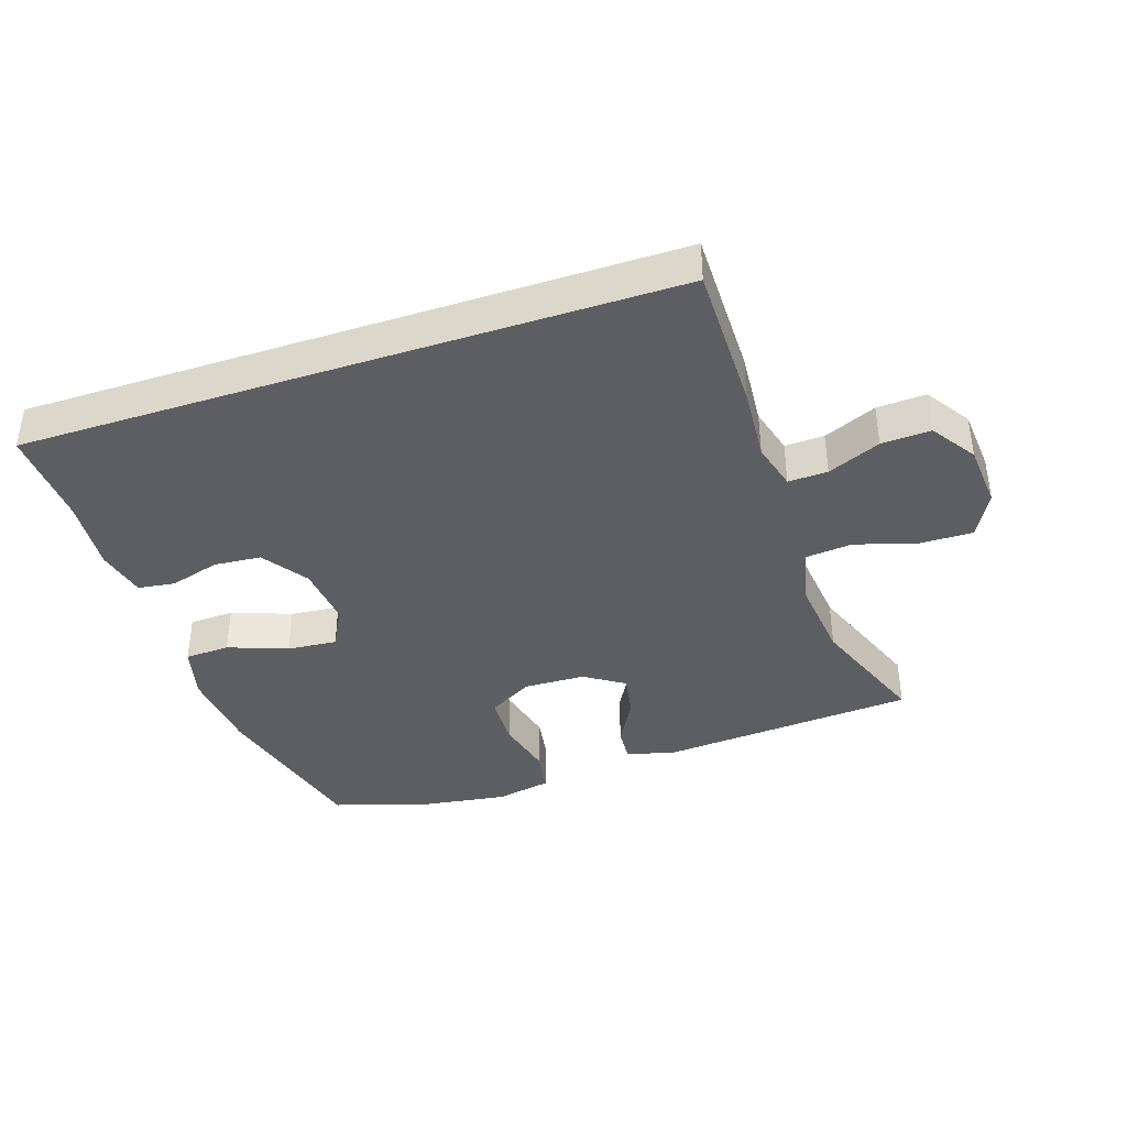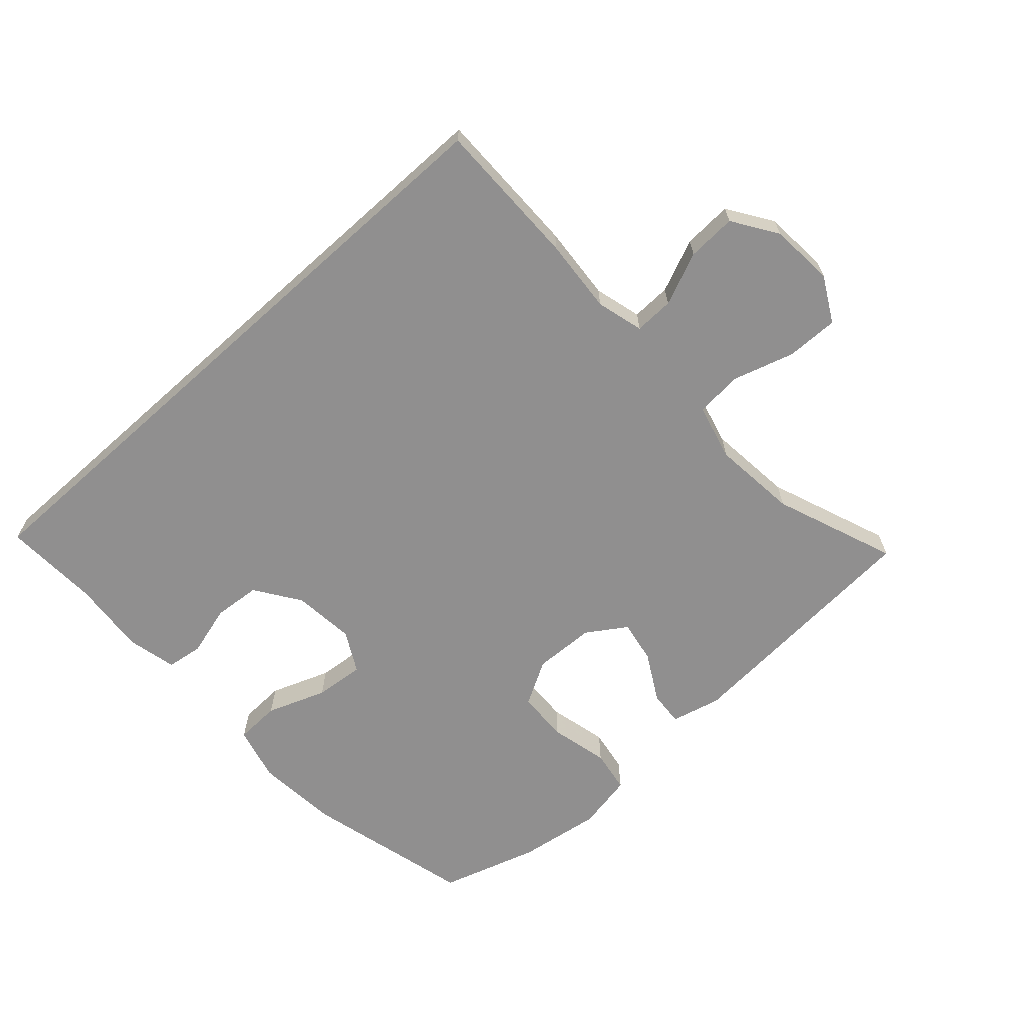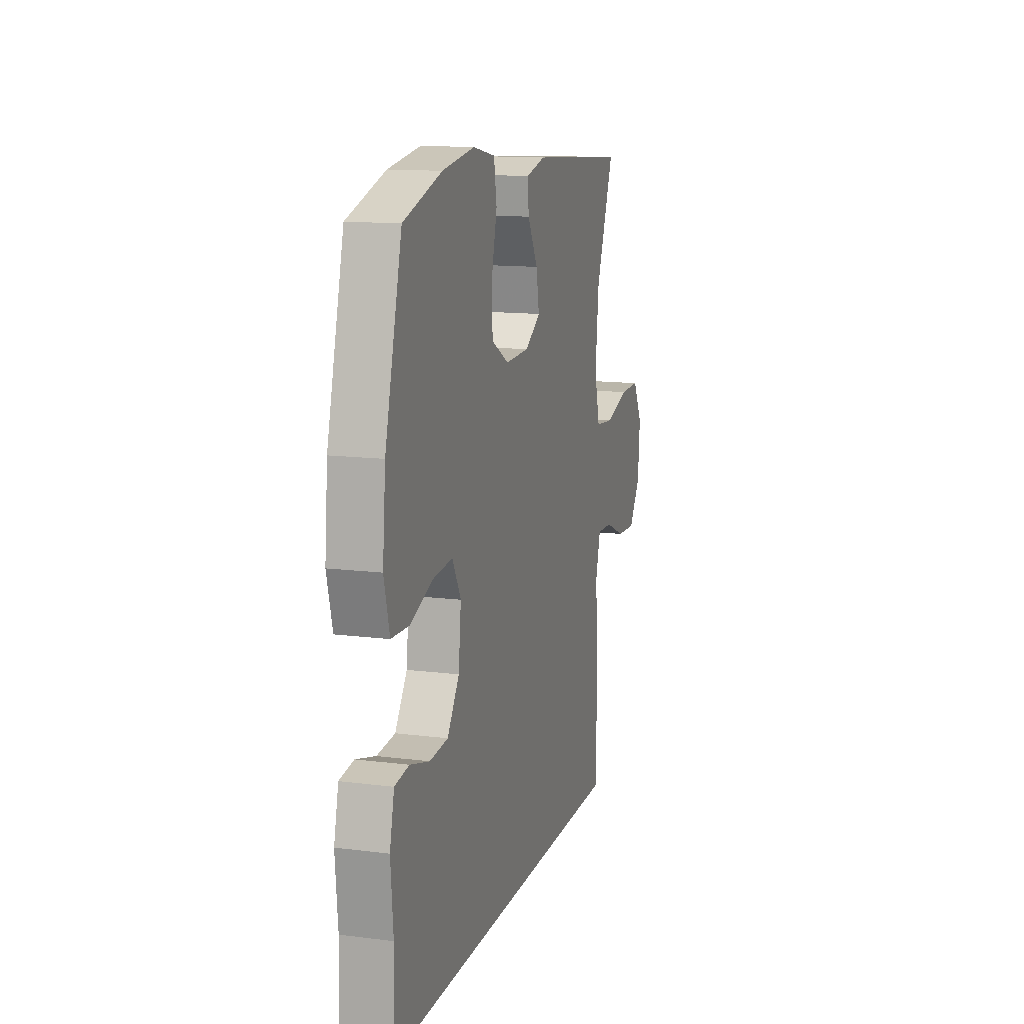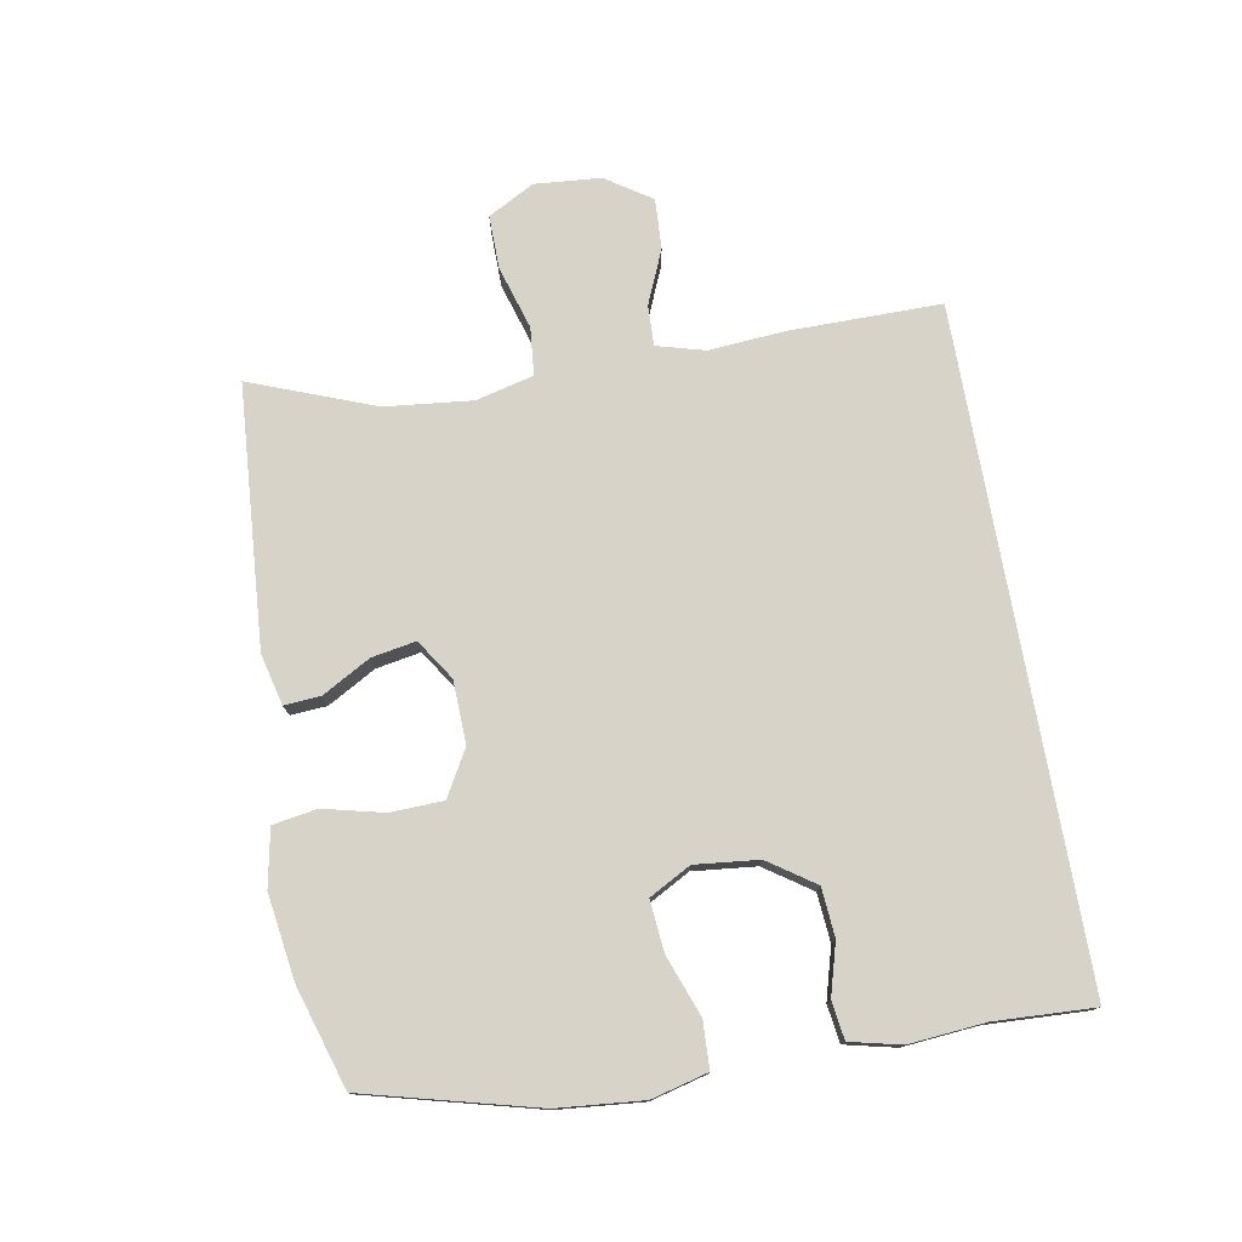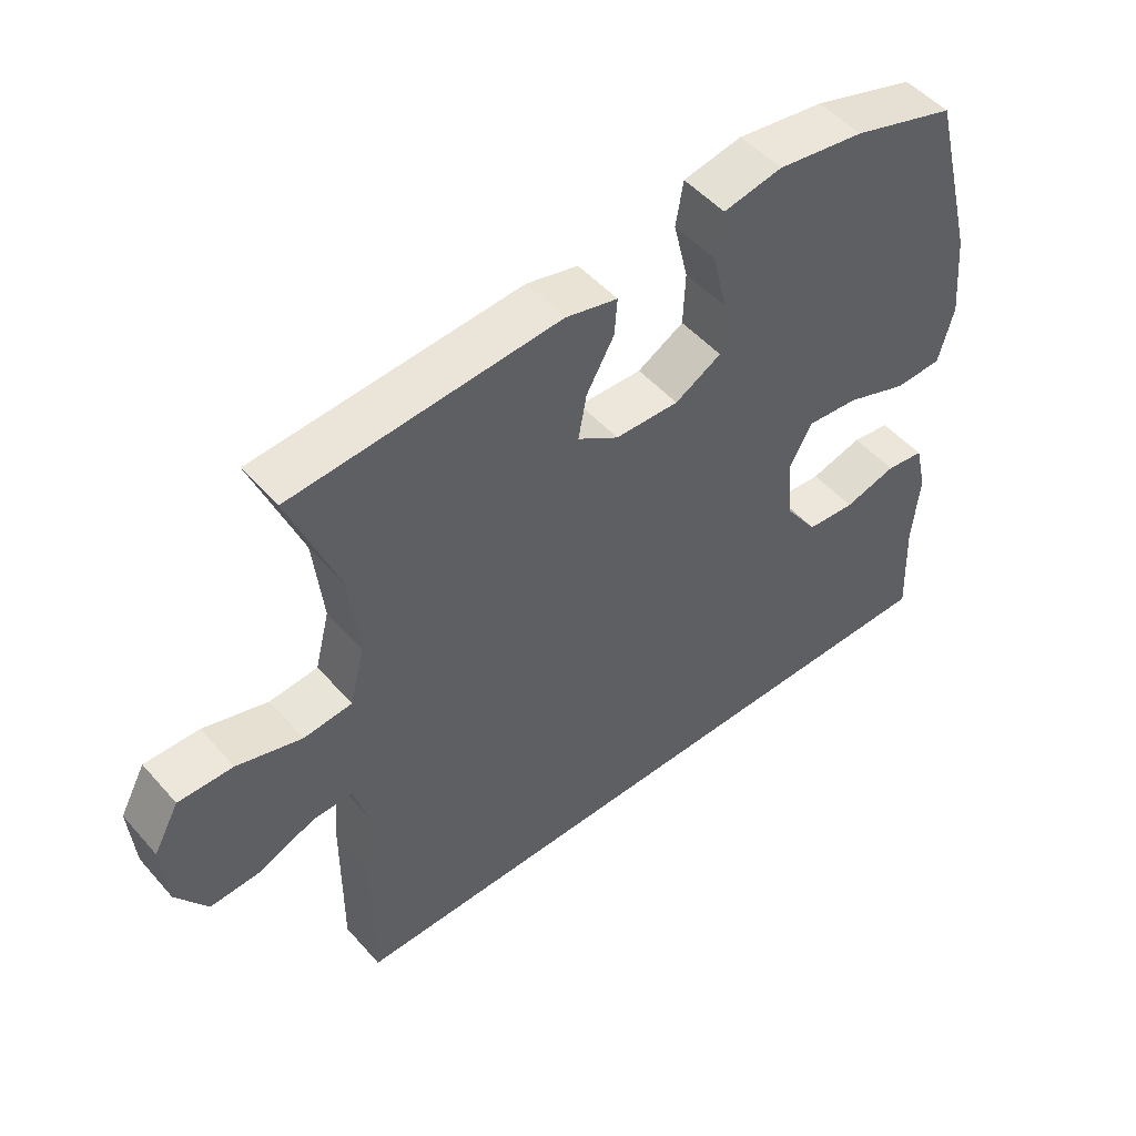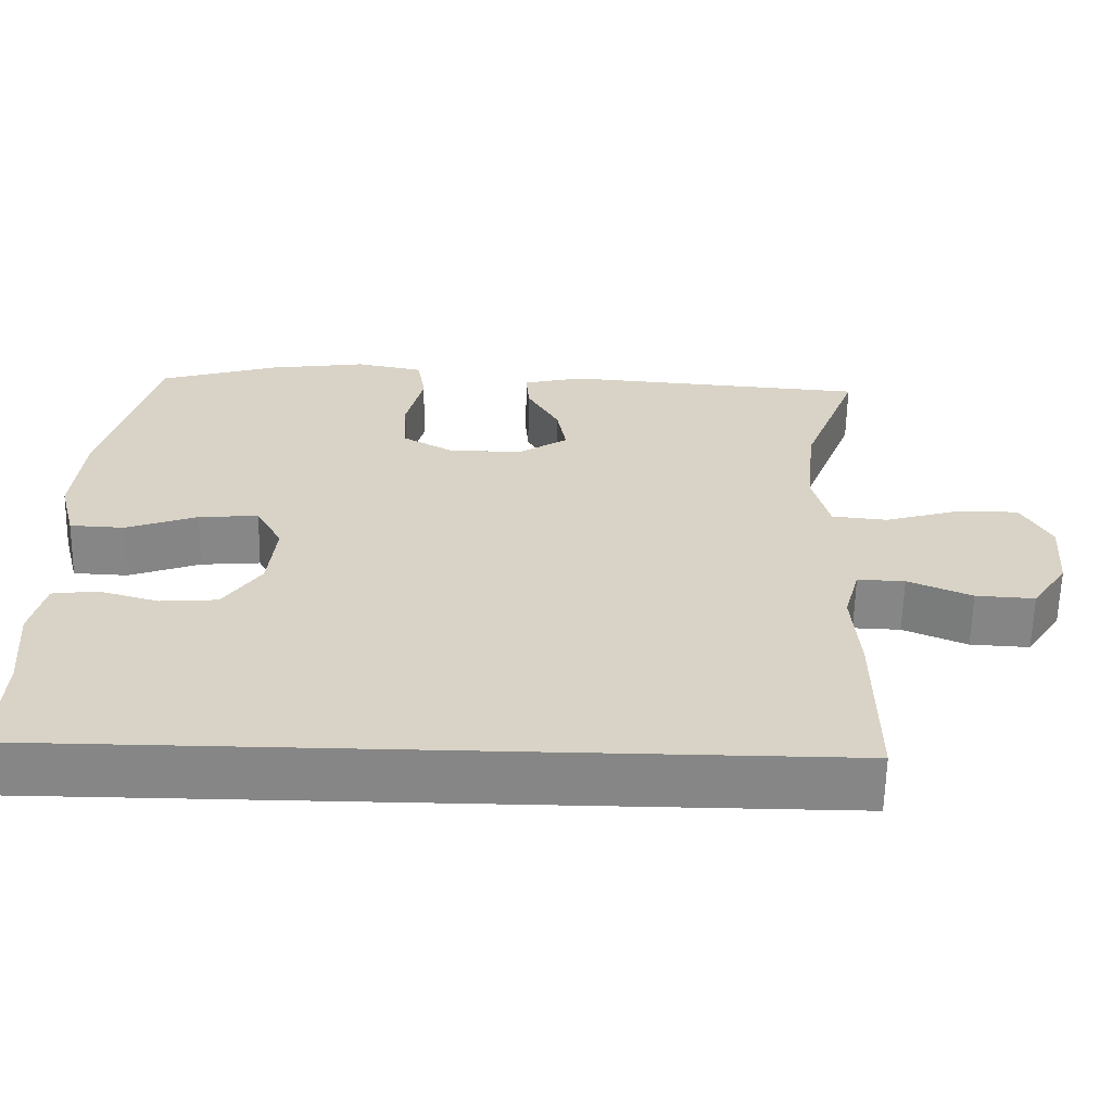
<metadata>
{"format":"obj","ext":"obj","renderer":"f3d","projection":"perspective","resolution":1024,"background":"white","views":[{"elev":-39.4,"azim":-161.6,"up":"+Y"},{"elev":-65.4,"azim":-138.0,"up":"+Y"},{"elev":13.2,"azim":106.1,"up":"+Z"},{"elev":76.6,"azim":79.9,"up":"+Y"},{"elev":50.4,"azim":-39.7,"up":"+Z"},{"elev":-62.2,"azim":178.8,"up":"+Z"}]}
</metadata>
<code>
v 0.5 0.07 0.5
v 0.567 0.07 0.241
v 0.579 0.07 0.111
v 0.557 0.07 0.026
v 0.487 0.07 0.023
v 0.395 0.07 0.057
v 0.318 0.07 0.064
v 0.284 0.07 0.001
v 0.294 0.07 -0.095
v 0.342 0.07 -0.165
v 0.415 0.07 -0.171
v 0.493 0.07 -0.149
v 0.55 0.07 -0.157
v 0.568 0.07 -0.234
v 0.558 0.07 -0.349
v 0.565 0.07 -0.5
v -0.44 0.07 -0.5
v -0.439 0.07 -0.271
v -0.43 0.07 -0.155
v -0.45 0.07 -0.082
v -0.511 0.07 -0.084
v -0.593 0.07 -0.119
v -0.669 0.07 -0.123
v -0.715 0.07 -0.054
v -0.723 0.07 0.046
v -0.685 0.07 0.116
v -0.604 0.07 0.115
v -0.508 0.07 0.086
v -0.436 0.07 0.093
v -0.414 0.07 0.18
v -0.428 0.07 0.312
v -0.5 0.07 0.5
v -0.105 0.07 0.529
v -0.028 0.07 0.51
v -0.032 0.07 0.455
v -0.073 0.07 0.382
v -0.085 0.07 0.315
v -0.024 0.07 0.275
v 0.071 0.07 0.272
v 0.14 0.07 0.311
v 0.143 0.07 0.391
v 0.121 0.07 0.482
v 0.132 0.07 0.549
v 0.219 0.07 0.566
v 0.348 0.07 0.547
v 0.5 0 0.5
v 0.567 0 0.241
v 0.579 0 0.111
v 0.557 0 0.026
v 0.487 0 0.023
v 0.395 0 0.057
v 0.318 0 0.064
v 0.284 0 0.001
v 0.294 0 -0.095
v 0.342 0 -0.165
v 0.415 0 -0.171
v 0.493 0 -0.149
v 0.55 0 -0.157
v 0.568 0 -0.234
v 0.558 0 -0.349
v 0.565 0 -0.5
v -0.44 0 -0.5
v -0.439 0 -0.271
v -0.43 0 -0.155
v -0.45 0 -0.082
v -0.511 0 -0.084
v -0.593 0 -0.119
v -0.669 0 -0.123
v -0.715 0 -0.054
v -0.723 0 0.046
v -0.685 0 0.116
v -0.604 0 0.115
v -0.508 0 0.086
v -0.436 0 0.093
v -0.414 0 0.18
v -0.428 0 0.312
v -0.5 0 0.5
v -0.105 0 0.529
v -0.028 0 0.51
v -0.032 0 0.455
v -0.073 0 0.382
v -0.085 0 0.315
v -0.024 0 0.275
v 0.071 0 0.272
v 0.14 0 0.311
v 0.143 0 0.391
v 0.121 0 0.482
v 0.132 0 0.549
v 0.219 0 0.566
v 0.348 0 0.547
f 4 5 6
f 3 4 6
f 2 3 6
f 1 2 6
f 45 1 6
f 44 45 6
f 43 44 6
f 42 43 6
f 41 42 6
f 40 41 6 7
f 39 40 7 8
f 38 39 8 9
f 37 38 9 10
f 34 35 36
f 33 34 36
f 32 33 36
f 31 32 36
f 30 31 36 37
f 29 30 37 10
f 26 27 28
f 25 26 28
f 24 25 28
f 23 24 28
f 22 23 28
f 21 22 28
f 20 21 28 29
f 19 20 29 10
f 19 10 11
f 18 19 11
f 17 18 11
f 16 17 11
f 15 16 11
f 13 14 15
f 12 13 15
f 11 12 15
f 51 50 49
f 51 49 48
f 51 48 47
f 51 47 46
f 51 46 90
f 51 90 89
f 51 89 88
f 51 88 87
f 51 87 86
f 52 51 86 85
f 53 52 85 84
f 54 53 84 83
f 55 54 83 82
f 81 80 79
f 81 79 78
f 81 78 77
f 81 77 76
f 82 81 76 75
f 55 82 75 74
f 73 72 71
f 73 71 70
f 73 70 69
f 73 69 68
f 73 68 67
f 73 67 66
f 74 73 66 65
f 55 74 65 64
f 56 55 64
f 56 64 63
f 56 63 62
f 56 62 61
f 56 61 60
f 60 59 58
f 60 58 57
f 60 57 56
f 1 46 47 2
f 2 47 48 3
f 3 48 49 4
f 4 49 50 5
f 5 50 51 6
f 6 51 52 7
f 7 52 53 8
f 8 53 54 9
f 9 54 55 10
f 10 55 56 11
f 11 56 57 12
f 12 57 58 13
f 13 58 59 14
f 14 59 60 15
f 15 60 61 16
f 16 61 62 17
f 17 62 63 18
f 18 63 64 19
f 19 64 65 20
f 20 65 66 21
f 21 66 67 22
f 22 67 68 23
f 23 68 69 24
f 24 69 70 25
f 25 70 71 26
f 26 71 72 27
f 27 72 73 28
f 28 73 74 29
f 29 74 75 30
f 30 75 76 31
f 31 76 77 32
f 32 77 78 33
f 33 78 79 34
f 34 79 80 35
f 35 80 81 36
f 36 81 82 37
f 37 82 83 38
f 38 83 84 39
f 39 84 85 40
f 40 85 86 41
f 41 86 87 42
f 42 87 88 43
f 43 88 89 44
f 44 89 90 45
f 45 90 46 1

</code>
